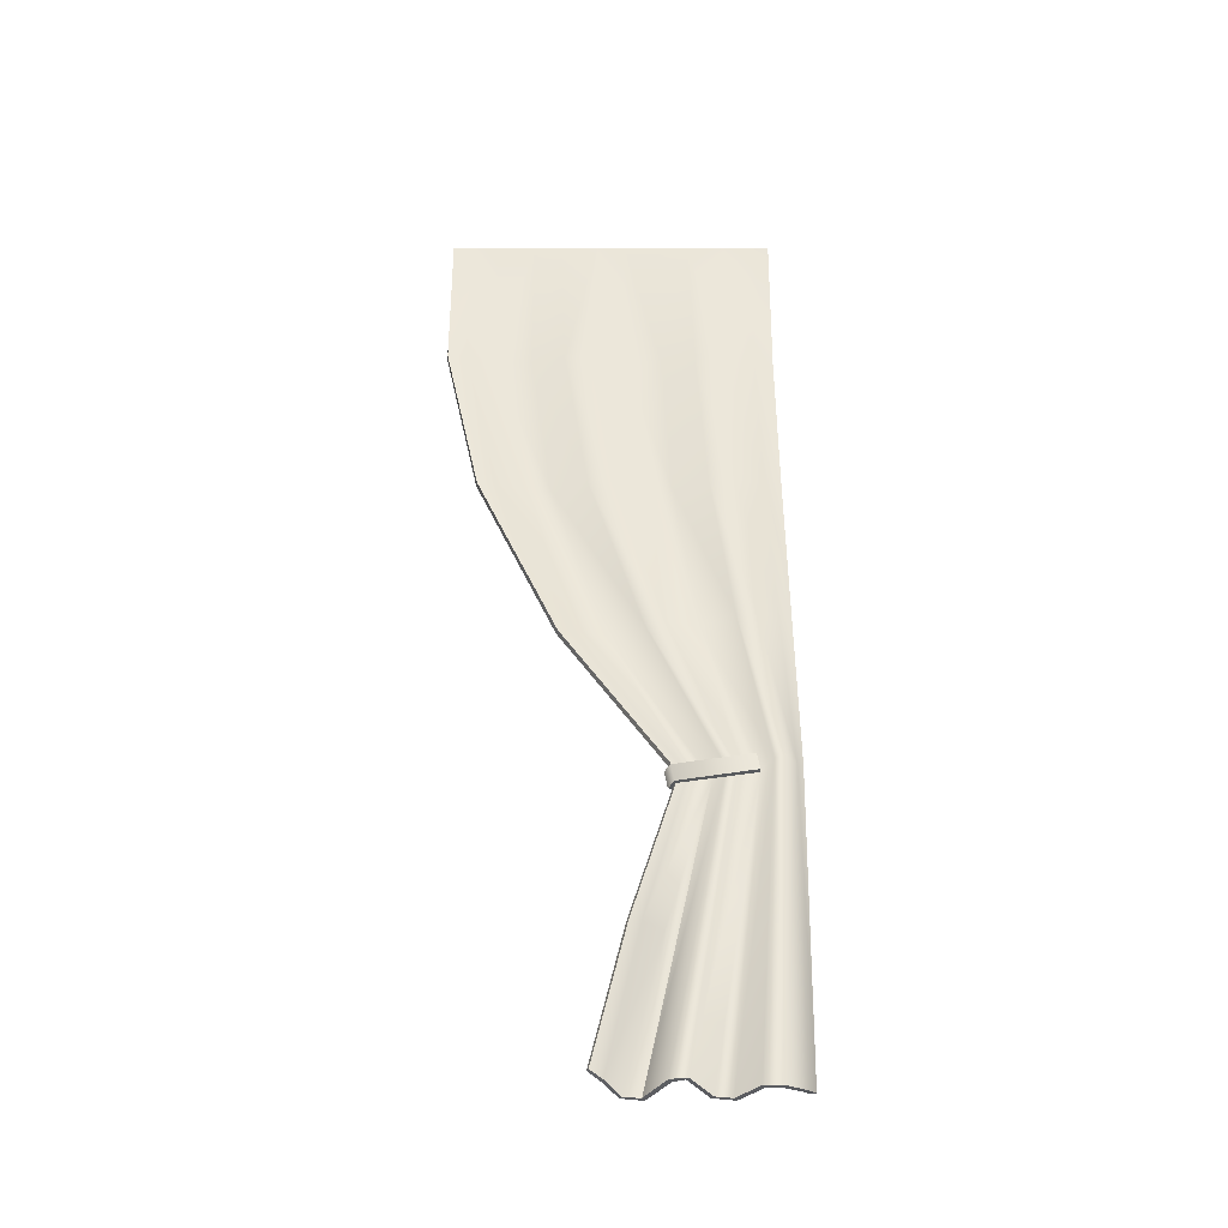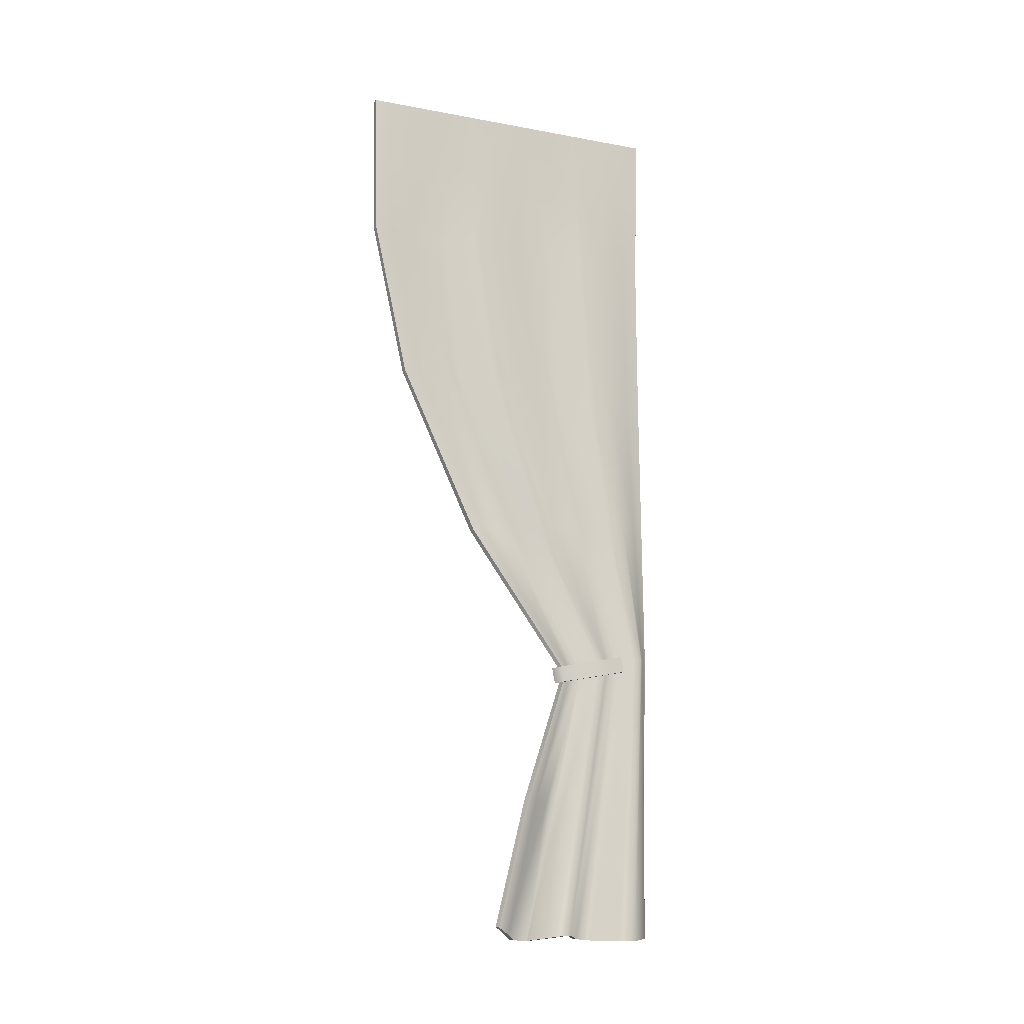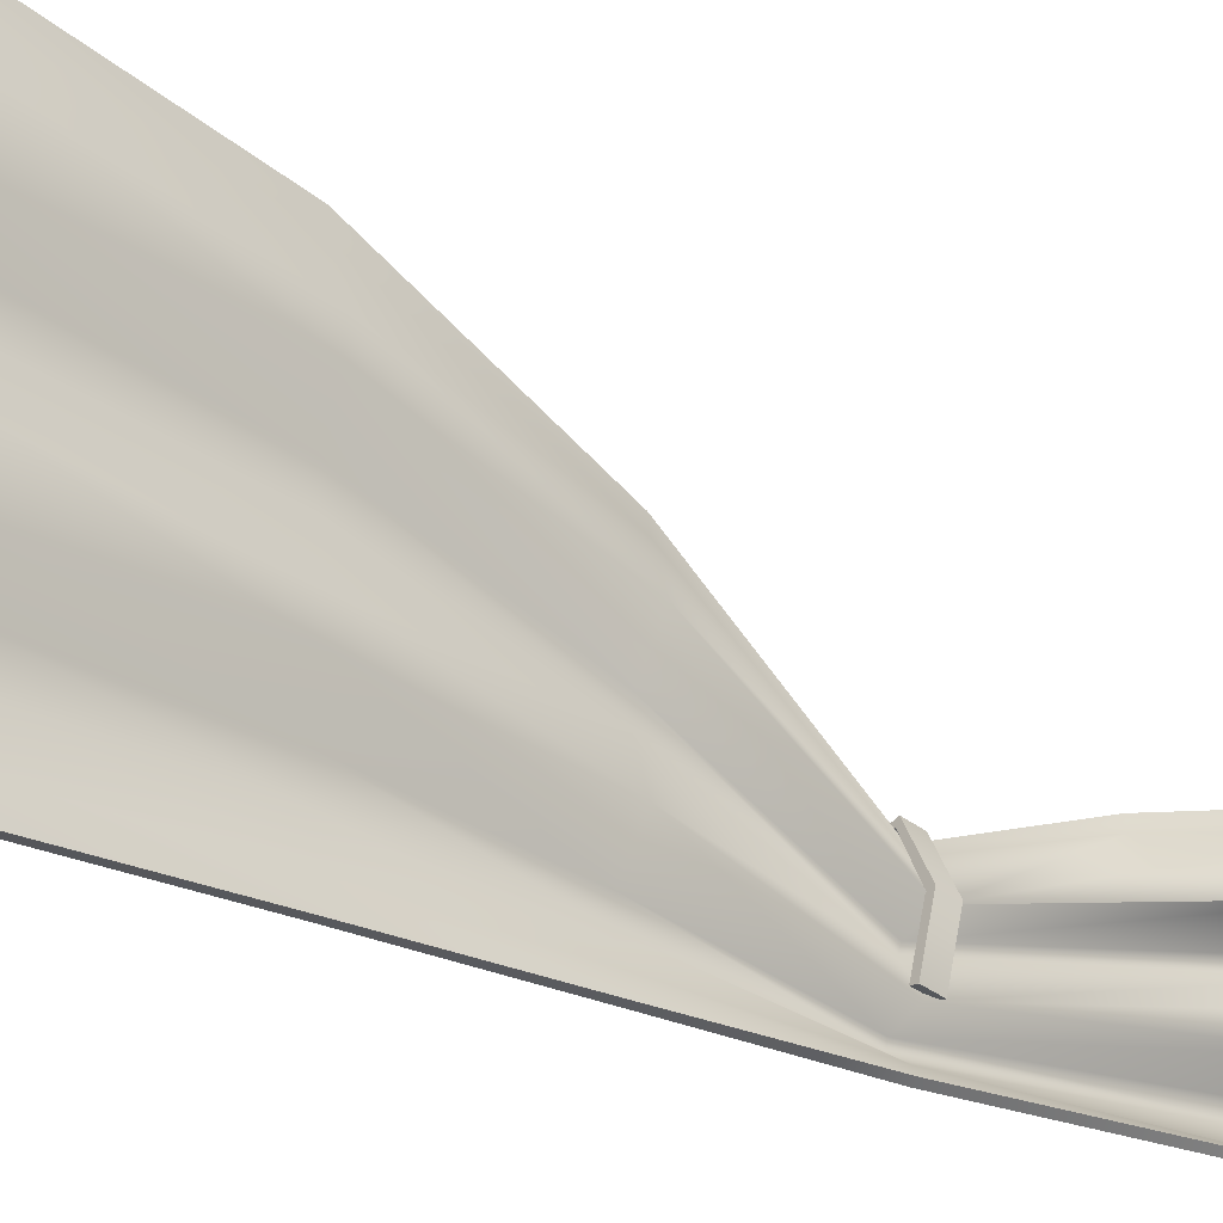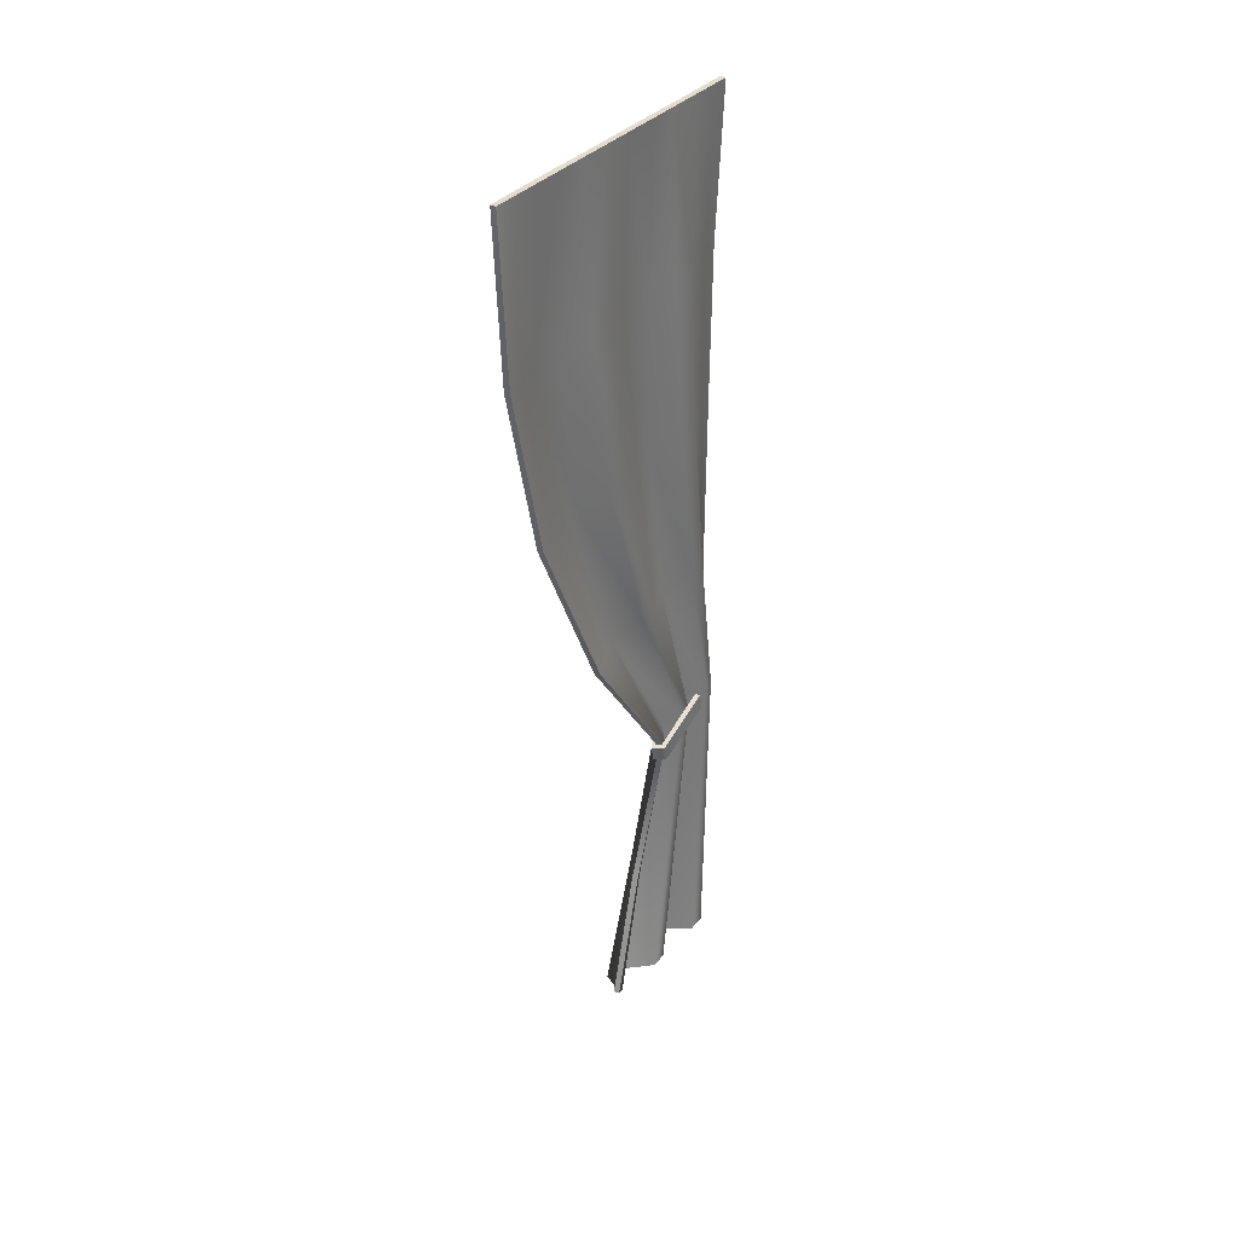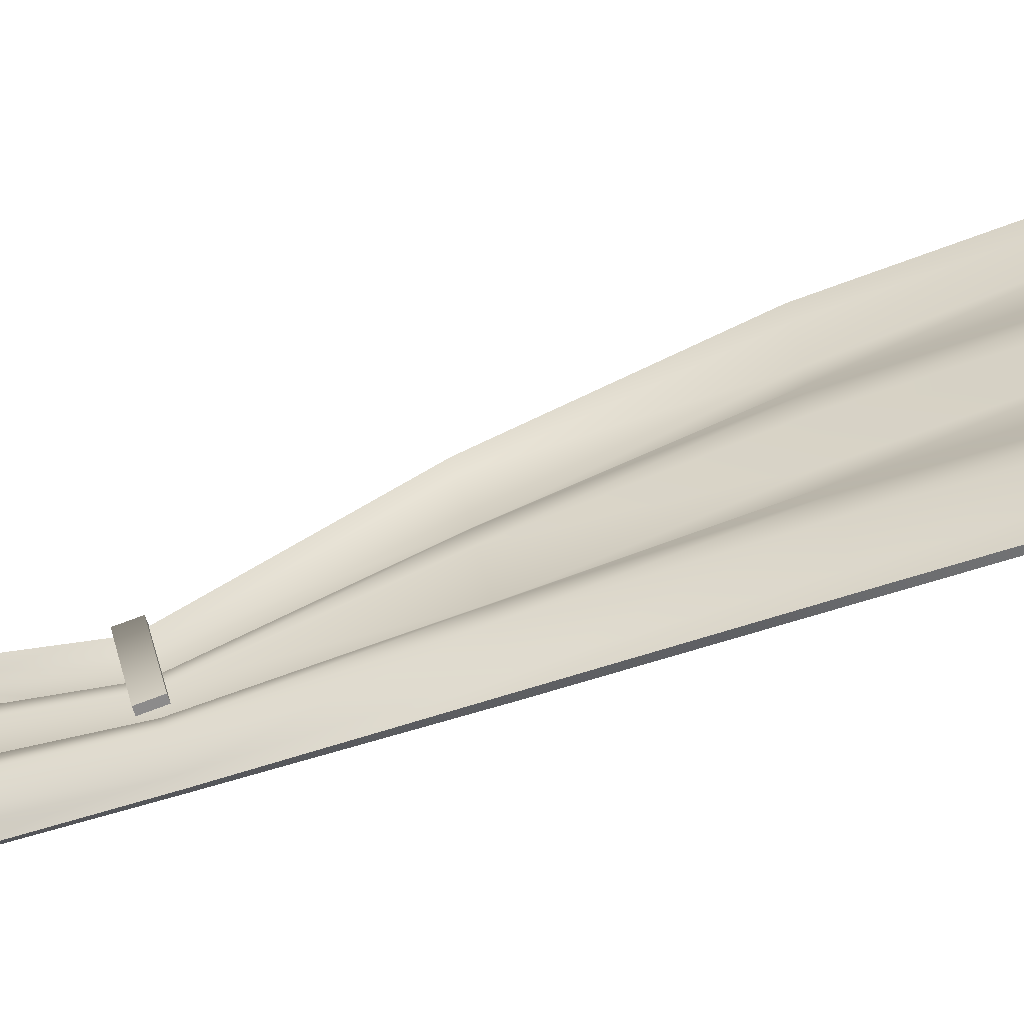
<metadata>
{"format":"obj","ext":"obj","renderer":"f3d","projection":"perspective","resolution":1024,"background":"white","views":[{"elev":-34.2,"azim":90.1,"up":"+Y"},{"elev":-12.9,"azim":67.1,"up":"+Y"},{"elev":-20.7,"azim":-133.1,"up":"+Z"},{"elev":34.1,"azim":33.3,"up":"+Y"},{"elev":-64.8,"azim":106.8,"up":"+Z"}]}
</metadata>
<code>
g TSP_Curtain_01B.L
v 0.25 2.85 0.105
v 0.25 2.85 0.05446
v 0.2321 2.433 0.05709
v 0.2392 2.433 0.1083
v 0.25 2.85 0.1822
v 0.2608 2.433 0.1985
v 0.25 2.85 0.2831
v 0.2608 2.433 0.2711
v 0.2392 2.433 0.3612
v 0.25 2.85 0.3604
v 0.25 2.85 0.4613
v 0.2392 2.433 0.4618
v 0.25 2.85 0.5385
v 0.2608 2.433 0.552
v 0.2608 2.433 0.6246
v 0.25 2.85 0.6395
v 0.2392 2.433 0.7147
v 0.25 2.85 0.7167
v 0.2392 2.433 0.8154
v 0.25 2.85 0.8176
v 0.25 2.85 0.8949
v 0.2608 2.433 0.8915
v 0.2679 2.433 0.9427
v 0.25 2.85 0.9454
v 0.2828 0.7444 0.4575
v 0.2706 0.3707 0.514
v 0.281 0.3903 0.546
v 0.2716 0.7459 0.4274
v 0.2875 1.118 0.3376
v 0.2279 0.7415 0.3756
v 0.2109 0.3536 0.4732
v 0.2103 0.3514 0.4303
v 0.2251 1.135 0.2574
v 0.2749 1.123 0.3163
v 0.2809 1.528 0.6299
v 0.2298 1.543 0.5096
v 0.2702 1.532 0.593
v 0.2744 1.993 0.8464
v 0.2345 1.997 0.7153
v 0.2655 1.994 0.799
v 0.2679 2.433 0.9427
v 0.2608 2.433 0.8915
v 0.2392 2.433 0.8154
v 0.2345 1.999 0.656
v 0.2392 2.433 0.7147
v 0.2298 1.543 0.5096
v 0.2655 2.001 0.5599
v 0.2608 2.433 0.6246
v 0.2702 1.554 0.417
v 0.2655 2.003 0.4926
v 0.2608 2.433 0.552
v 0.2392 2.433 0.4618
v 0.2702 1.56 0.3648
v 0.2749 1.142 0.2261
v 0.2251 1.135 0.2574
v 0.2103 0.3514 0.4303
v 0.2897 0.3638 0.3739
v 0.2897 0.3672 0.3302
v 0.2749 1.149 0.1961
v 0.2345 2.006 0.3979
v 0.2298 1.571 0.2764
v 0.2251 1.161 0.1401
v 0.2103 0.3551 0.2737
v 0.2103 0.3512 0.23
v 0.2345 2.008 0.3398
v 0.2392 2.433 0.3612
v 0.2298 1.571 0.2764
v 0.2655 2.011 0.2452
v 0.2608 2.433 0.2711
v 0.2702 1.582 0.1883
v 0.2655 2.013 0.1781
v 0.2608 2.433 0.1985
v 0.2749 1.167 0.1121
v 0.2251 1.161 0.1401
v 0.2103 0.3512 0.23
v 0.2897 0.35 0.1736
v 0.2887 0.35 0.1232
v 0.2702 1.589 0.1362
v 0.2749 1.173 0.08233
v 0.2251 1.18 0.05252
v 0.2453 0.355 0.0691
v 0.1953 0.3684 0.04843
v 0.2125 1.183 0.03654
v 0.2298 1.596 0.07733
v 0.2191 1.6 0.04461
v 0.2345 2.015 0.09764
v 0.2256 2.017 0.05225
v 0.2392 2.433 0.1083
v 0.2321 2.433 0.05709
v 0.1977 1.152 0.2706
v 0.2693 1.132 0.3731
v 0.2693 1.088 0.3643
v 0.1977 1.108 0.2618
v 0.2048 1.176 0.1539
v 0.2048 1.131 0.1451
v 0.3006 1.135 0.3582
v 0.2843 1.176 0.1539
v 0.2843 1.131 0.1451
v 0.3006 1.091 0.3494
v 0.2693 1.132 0.3731
v 0.2693 1.088 0.3643
v 0.235 2.851 0.105
v 0.2173 2.434 0.05928
v 0.235 2.851 0.05446
v 0.2245 2.433 0.1114
v 0.235 2.85 0.1824
v 0.2459 2.433 0.2004
v 0.235 2.85 0.2829
v 0.2459 2.433 0.2692
v 0.2243 2.433 0.3594
v 0.235 2.85 0.3604
v 0.235 2.85 0.4613
v 0.2244 2.433 0.4638
v 0.235 2.85 0.5388
v 0.2459 2.433 0.5538
v 0.2459 2.433 0.6226
v 0.235 2.85 0.6392
v 0.2243 2.434 0.713
v 0.235 2.85 0.7167
v 0.2244 2.433 0.8176
v 0.235 2.85 0.8176
v 0.235 2.85 0.8952
v 0.2461 2.433 0.8947
v 0.253 2.433 0.9449
v 0.235 2.849 0.9454
v 0.2689 0.746 0.4628
v 0.2668 0.3915 0.5506
v 0.2583 0.3729 0.5223
v 0.2592 0.7483 0.4355
v 0.2736 1.117 0.3434
v 0.2152 0.7436 0.3832
v 0.1973 0.3556 0.4792
v 0.1965 0.3507 0.4244
v 0.2105 1.135 0.2539
v 0.262 1.122 0.3239
v 0.2666 1.525 0.6338
v 0.2148 1.542 0.5101
v 0.2565 1.529 0.5982
v 0.2597 1.992 0.8492
v 0.2198 1.996 0.7182
v 0.2511 1.993 0.8029
v 0.253 2.433 0.9449
v 0.2461 2.433 0.8947
v 0.2244 2.433 0.8176
v 0.2197 1.999 0.6538
v 0.2243 2.434 0.713
v 0.2148 1.542 0.5101
v 0.2507 2.002 0.5574
v 0.2459 2.433 0.6226
v 0.2558 1.556 0.4133
v 0.2507 2.003 0.4949
v 0.2459 2.433 0.5538
v 0.2244 2.433 0.4638
v 0.2556 1.559 0.3679
v 0.2607 1.142 0.2213
v 0.2105 1.135 0.2539
v 0.1965 0.3507 0.4244
v 0.2773 0.362 0.3657
v 0.2759 0.368 0.3359
v 0.2611 1.148 0.202
v 0.2197 2.006 0.4005
v 0.2148 1.571 0.2763
v 0.2103 1.161 0.1377
v 0.1967 0.3563 0.28
v 0.197 0.3508 0.223
v 0.2197 2.008 0.3375
v 0.2243 2.433 0.3594
v 0.2148 1.571 0.2763
v 0.2507 2.011 0.2428
v 0.2459 2.433 0.2692
v 0.2557 1.583 0.1845
v 0.2508 2.013 0.1809
v 0.2459 2.433 0.2004
v 0.261 1.167 0.1066
v 0.2103 1.161 0.1377
v 0.197 0.3508 0.223
v 0.2766 0.3492 0.1663
v 0.2749 0.3499 0.129
v 0.2559 1.588 0.1408
v 0.2613 1.173 0.08856
v 0.2146 1.18 0.0632
v 0.2363 0.3552 0.08112
v 0.1877 0.3686 0.0614
v 0.2012 1.183 0.04636
v 0.2165 1.596 0.08434
v 0.2049 1.6 0.04962
v 0.2202 2.015 0.102
v 0.2109 2.017 0.05531
v 0.2245 2.433 0.1114
v 0.2173 2.434 0.05928
v 0.2122 1.153 0.2666
v 0.2731 1.09 0.3501
v 0.2731 1.135 0.3589
v 0.2122 1.109 0.2578
v 0.2197 1.175 0.1548
v 0.2197 1.131 0.1459
v 0.2875 1.136 0.3509
v 0.2694 1.131 0.1462
v 0.2694 1.175 0.155
v 0.2875 1.092 0.3421
v 0.2731 1.135 0.3589
v 0.2731 1.09 0.3501
v 0.25 2.85 0.05446
v 0.235 2.851 0.05446
v 0.2173 2.434 0.05928
v 0.2321 2.433 0.05709
v 0.2109 2.017 0.05531
v 0.2256 2.017 0.05225
v 0.2049 1.6 0.04962
v 0.2191 1.6 0.04461
v 0.2012 1.183 0.04636
v 0.2125 1.183 0.03654
v 0.1877 0.3686 0.0614
v 0.1953 0.3684 0.04843
v 0.2679 2.433 0.9427
v 0.235 2.849 0.9454
v 0.25 2.85 0.9454
v 0.253 2.433 0.9449
v 0.2744 1.993 0.8464
v 0.2597 1.992 0.8492
v 0.2809 1.528 0.6299
v 0.2666 1.525 0.6338
v 0.2875 1.118 0.3376
v 0.2736 1.117 0.3434
v 0.2828 0.7444 0.4575
v 0.2689 0.746 0.4628
v 0.281 0.3903 0.546
v 0.2668 0.3915 0.5506
v 0.25 2.85 0.9454
v 0.235 2.849 0.9454
v 0.235 2.85 0.8952
v 0.25 2.85 0.8949
v 0.235 2.85 0.8176
v 0.25 2.85 0.8176
v 0.235 2.85 0.7167
v 0.25 2.85 0.7167
v 0.235 2.85 0.6392
v 0.25 2.85 0.6395
v 0.235 2.85 0.5388
v 0.25 2.85 0.5385
v 0.235 2.85 0.4613
v 0.25 2.85 0.4613
v 0.235 2.85 0.3604
v 0.25 2.85 0.3604
v 0.235 2.85 0.2829
v 0.25 2.85 0.2831
v 0.235 2.85 0.1824
v 0.25 2.85 0.1822
v 0.235 2.851 0.105
v 0.25 2.85 0.105
v 0.235 2.851 0.05446
v 0.25 2.85 0.05446
v 0.1953 0.3684 0.04843
v 0.1877 0.3686 0.0614
v 0.2363 0.3552 0.08112
v 0.2453 0.355 0.0691
v 0.2749 0.3499 0.129
v 0.2887 0.35 0.1232
v 0.2766 0.3492 0.1663
v 0.2897 0.35 0.1736
v 0.197 0.3508 0.223
v 0.2103 0.3512 0.23
v 0.1967 0.3563 0.28
v 0.2103 0.3551 0.2737
v 0.2759 0.368 0.3359
v 0.2897 0.3672 0.3302
v 0.2773 0.362 0.3657
v 0.2897 0.3638 0.3739
v 0.1965 0.3507 0.4244
v 0.2103 0.3514 0.4303
v 0.1973 0.3556 0.4792
v 0.2109 0.3536 0.4732
v 0.2583 0.3729 0.5223
v 0.2706 0.3707 0.514
v 0.2668 0.3915 0.5506
v 0.281 0.3903 0.546
v 0.2048 1.176 0.1539
v 0.2197 1.175 0.1548
v 0.2122 1.153 0.2666
v 0.1977 1.152 0.2706
v 0.2731 1.135 0.3589
v 0.2693 1.132 0.3731
v 0.2875 1.136 0.3509
v 0.3006 1.135 0.3582
v 0.2694 1.175 0.155
v 0.2843 1.176 0.1539
v 0.1977 1.108 0.2618
v 0.2197 1.131 0.1459
v 0.2048 1.131 0.1451
v 0.2122 1.109 0.2578
v 0.2693 1.088 0.3643
v 0.2731 1.09 0.3501
v 0.3006 1.091 0.3494
v 0.2875 1.092 0.3421
v 0.2843 1.131 0.1451
v 0.2694 1.131 0.1462
v 0.2843 1.176 0.1539
v 0.2694 1.175 0.155
v 0.2694 1.131 0.1462
v 0.2843 1.131 0.1451
v 0.2048 1.131 0.1451
v 0.2197 1.131 0.1459
v 0.2197 1.175 0.1548
v 0.2048 1.176 0.1539
g TSP_Curtain_01B.L_0
f 3 2 1
f 4 3 1
f 4 1 5
f 6 4 5
f 6 5 7
f 8 6 7
f 9 8 7
f 10 9 7
f 9 10 11
f 12 9 11
f 12 11 13
f 14 12 13
f 14 13 15
f 13 16 15
f 17 15 16
f 18 17 16
f 17 18 19
f 18 20 19
f 21 19 20
f 22 19 21
f 22 21 23
f 21 24 23
f 27 26 25
f 26 28 25
f 25 28 29
f 28 26 30
f 26 31 30
f 31 32 30
f 32 33 30
f 28 30 33
f 28 34 29
f 34 28 33
f 29 34 35
f 34 33 36
f 34 37 35
f 37 34 36
f 35 37 38
f 37 36 39
f 37 40 38
f 40 37 39
f 38 40 41
f 40 42 41
f 42 40 43
f 40 39 43
f 39 44 43
f 44 45 43
f 46 44 39
f 44 47 45
f 47 48 45
f 46 49 44
f 49 47 44
f 47 50 48
f 50 51 48
f 51 50 52
f 53 50 47
f 49 53 47
f 54 49 46
f 55 54 46
f 55 56 54
f 56 57 54
f 57 58 54
f 54 59 49
f 58 59 54
f 59 53 49
f 50 60 52
f 50 53 60
f 53 59 61
f 53 61 60
f 59 62 61
f 59 58 62
f 58 63 62
f 63 64 62
f 60 65 52
f 65 66 52
f 67 65 60
f 65 68 66
f 68 69 66
f 67 70 65
f 70 68 65
f 68 71 69
f 71 72 69
f 73 70 67
f 74 73 67
f 74 75 73
f 75 76 73
f 76 77 73
f 70 78 68
f 78 71 68
f 73 79 70
f 77 79 73
f 79 78 70
f 79 77 80
f 79 80 78
f 77 81 80
f 81 82 80
f 82 83 80
f 80 84 78
f 80 83 84
f 78 84 71
f 83 85 84
f 84 86 71
f 84 85 86
f 71 86 72
f 85 87 86
f 86 88 72
f 86 87 88
f 87 89 88
f 92 91 90
f 93 92 90
f 93 90 94
f 95 93 94
f 98 97 96
f 99 98 96
f 99 96 100
f 101 99 100
f 104 103 102
f 103 105 102
f 102 105 106
f 105 107 106
f 106 107 108
f 107 109 108
f 109 110 108
f 110 111 108
f 111 110 112
f 110 113 112
f 112 113 114
f 113 115 114
f 114 115 116
f 117 114 116
f 116 118 117
f 118 119 117
f 119 118 120
f 121 119 120
f 120 122 121
f 120 123 122
f 122 123 124
f 125 122 124
f 128 127 126
f 129 128 126
f 129 126 130
f 128 129 131
f 132 128 131
f 133 132 131
f 134 133 131
f 131 129 134
f 135 129 130
f 129 135 134
f 135 130 136
f 134 135 137
f 138 135 136
f 135 138 137
f 138 136 139
f 137 138 140
f 141 138 139
f 138 141 140
f 141 139 142
f 143 141 142
f 141 143 144
f 140 141 144
f 145 140 144
f 146 145 144
f 145 147 140
f 148 145 146
f 149 148 146
f 150 147 145
f 148 150 145
f 151 148 149
f 152 151 149
f 151 152 153
f 151 154 148
f 154 150 148
f 150 155 147
f 155 156 147
f 157 156 155
f 158 157 155
f 159 158 155
f 160 155 150
f 160 159 155
f 154 160 150
f 161 151 153
f 154 151 161
f 160 154 162
f 162 154 161
f 163 160 162
f 159 160 163
f 164 159 163
f 165 164 163
f 166 161 153
f 167 166 153
f 166 168 161
f 169 166 167
f 170 169 167
f 171 168 166
f 169 171 166
f 172 169 170
f 173 172 170
f 171 174 168
f 174 175 168
f 176 175 174
f 177 176 174
f 178 177 174
f 179 171 169
f 172 179 169
f 180 174 171
f 180 178 174
f 179 180 171
f 178 180 181
f 181 180 179
f 182 178 181
f 183 182 181
f 184 183 181
f 185 181 179
f 184 181 185
f 185 179 172
f 186 184 185
f 187 185 172
f 186 185 187
f 187 172 173
f 188 186 187
f 189 187 173
f 188 187 189
f 190 188 189
f 193 192 191
f 192 194 191
f 191 194 195
f 194 196 195
f 199 198 197
f 198 200 197
f 197 200 201
f 200 202 201
f 205 204 203
f 206 205 203
f 207 205 206
f 208 207 206
f 209 207 208
f 210 209 208
f 211 209 210
f 212 211 210
f 213 211 212
f 214 213 212
f 217 216 215
f 216 218 215
f 215 218 219
f 218 220 219
f 219 220 221
f 220 222 221
f 221 222 223
f 222 224 223
f 223 224 225
f 224 226 225
f 225 226 227
f 226 228 227
f 231 230 229
f 232 231 229
f 233 231 232
f 234 233 232
f 235 233 234
f 236 235 234
f 237 235 236
f 238 237 236
f 239 237 238
f 240 239 238
f 241 239 240
f 242 241 240
f 243 241 242
f 244 243 242
f 245 243 244
f 246 245 244
f 247 245 246
f 248 247 246
f 249 247 248
f 250 249 248
f 251 249 250
f 252 251 250
f 255 254 253
f 256 255 253
f 257 255 256
f 258 257 256
f 259 257 258
f 260 259 258
f 261 259 260
f 262 261 260
f 263 261 262
f 264 263 262
f 265 263 264
f 266 265 264
f 267 265 266
f 268 267 266
f 269 267 268
f 270 269 268
f 271 269 270
f 272 271 270
f 273 271 272
f 274 273 272
f 275 273 274
f 276 275 274
f 279 278 277
f 280 279 277
f 281 279 280
f 282 281 280
f 283 281 282
f 284 283 282
f 285 283 284
f 286 285 284
f 289 288 287
f 288 290 287
f 287 290 291
f 290 292 291
f 291 292 293
f 292 294 293
f 293 294 295
f 294 296 295
f 299 298 297
f 300 299 297
f 303 302 301
f 304 303 301

</code>
